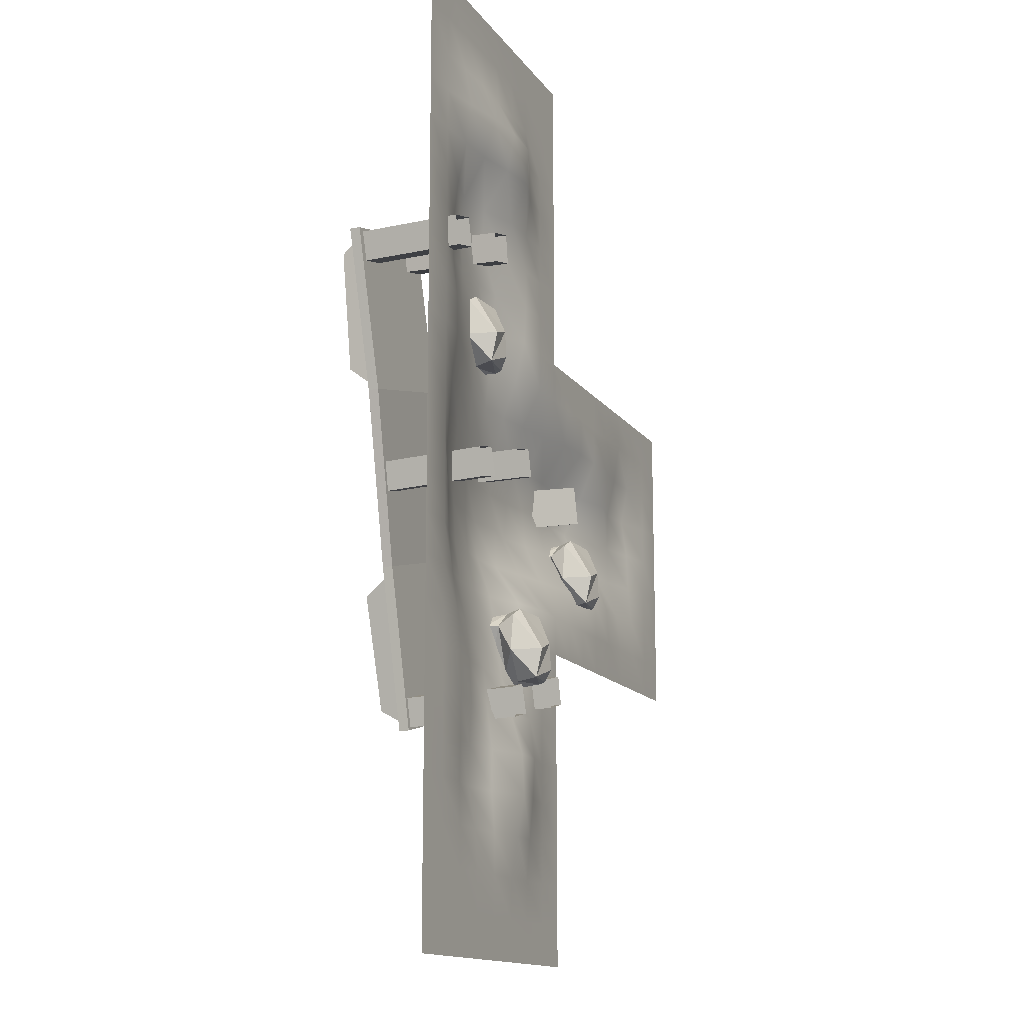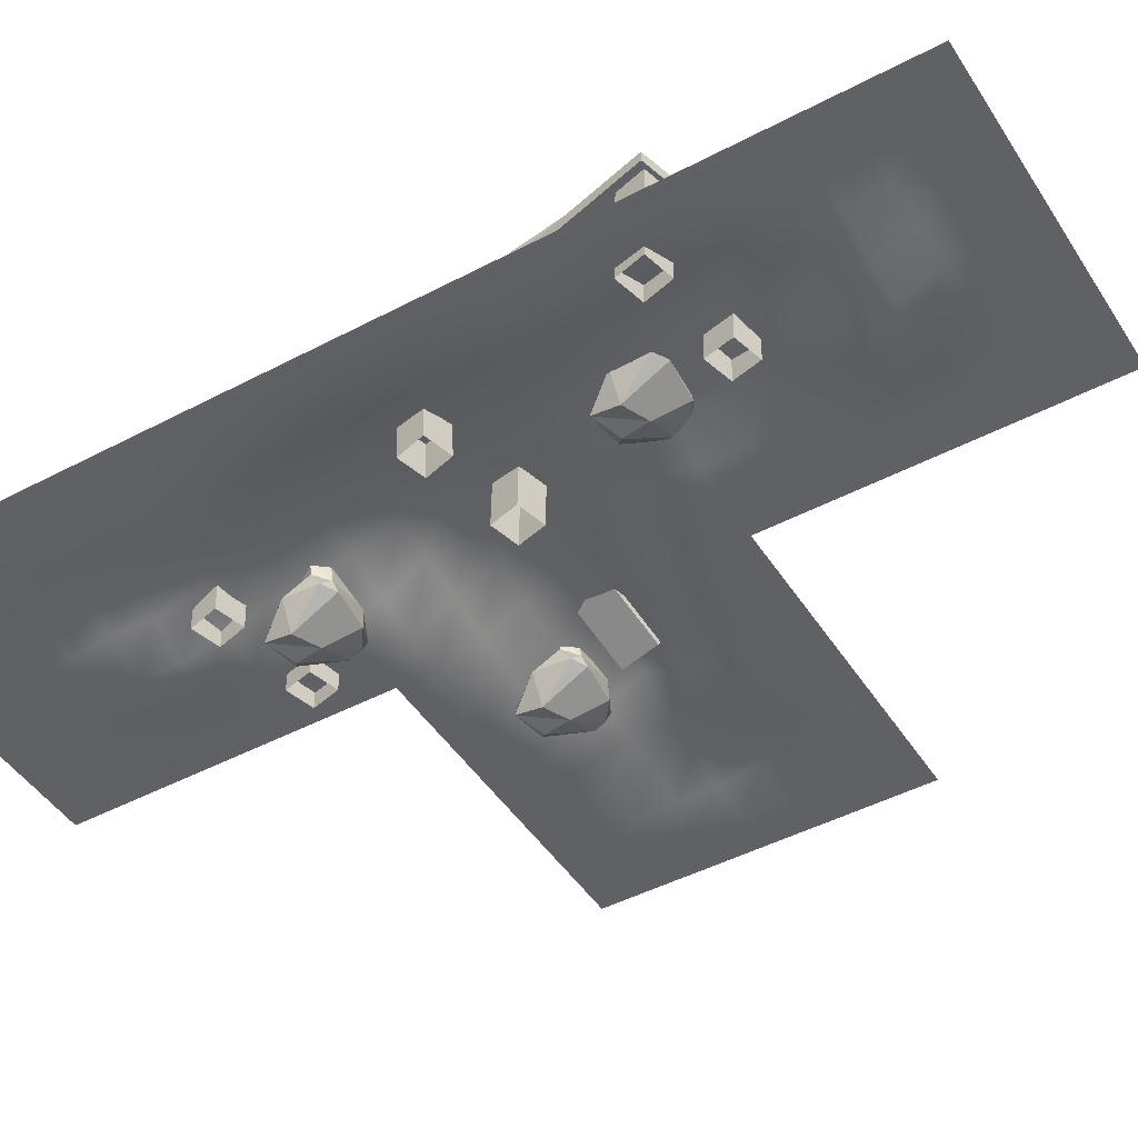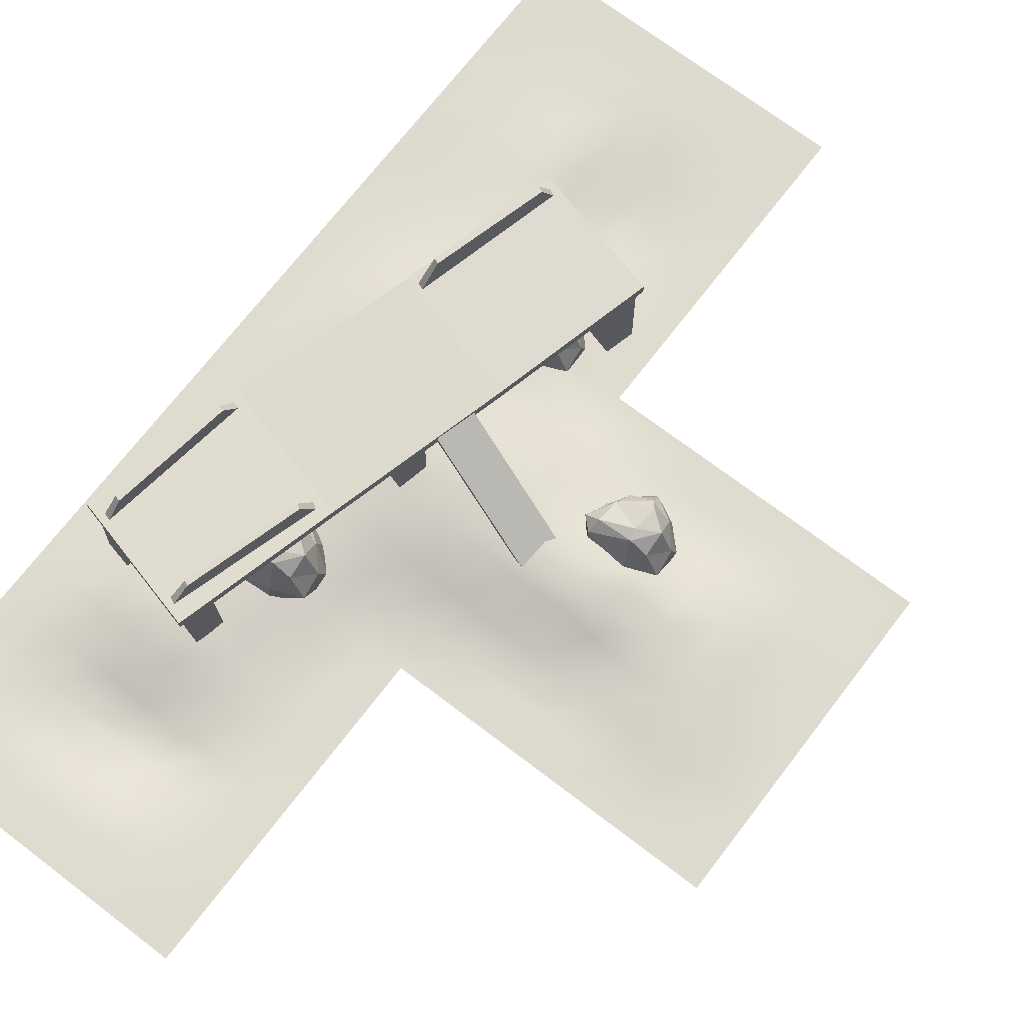
<metadata>
{"format":"obj","ext":"obj","renderer":"f3d","projection":"perspective","resolution":1024,"background":"white","views":[{"elev":-14.6,"azim":-67.0,"up":"+Z"},{"elev":-46.2,"azim":-58.9,"up":"+Y"},{"elev":70.6,"azim":37.4,"up":"+Y"}]}
</metadata>
<code>
o t_1_Cube.010
v 370.1 67.1 -637.1
v 362.6 80.95 -612.3
v 414.5 89.83 -575.6
v 337.6 15.19 -559.1
v 403.8 86.83 -643.6
v 442 90.07 -611
v 359.2 12.54 -546.6
v 378.7 24.13 -660.6
v 402.7 65.72 -648.8
v 419.5 4.286 -550.4
v 360.1 83.94 -575.7
v 435.9 60.5 -640.3
v 458.3 11.93 -579
v 464.6 10.27 -598.5
v 420.4 42.29 -552.9
v 462.3 47.47 -610.6
v 414.3 98.29 -631.5
v 364.7 -13.28 -658
v 356.9 33.96 -554.6
v 464.6 29.81 -574.3
v 336.5 64 -576.3
v 338 19.69 -616.2
v 464.6 19.38 -622.7
v 408.6 -20.51 -640
v 427.9 -2.318 -655.7
v 359.5 -25.41 -613.3
v 409.4 96.24 -591.9
v 402.7 -20.59 -598.4
v 355 64.28 -558.2
v 373.8 43.52 -645.3
v 441.8 72.01 -576.9
v 397.5 36.86 -668.6
v 339.7 41.6 -575.9
v 431 8.53 -657.9
v 77.16 40.23 -817.2
v 69.69 54.08 -792.4
v 121.6 62.96 -755.7
v 44.72 -11.68 -739.2
v 110.9 59.96 -823.7
v 149.1 63.2 -791
v 66.3 -14.33 -726.7
v 85.76 -2.738 -840.6
v 109.8 38.85 -828.9
v 126.6 -22.59 -730.4
v 67.15 57.07 -755.8
v 143 33.63 -820.3
v 165.4 -14.94 -759
v 171.7 -16.6 -778.6
v 127.5 15.42 -732.9
v 169.4 20.6 -790.7
v 121.4 71.41 -811.5
v 71.84 -40.16 -838.1
v 64.04 7.089 -734.6
v 171.7 2.937 -754.4
v 43.57 37.13 -756.3
v 45.09 -7.177 -796.2
v 171.7 -7.489 -802.7
v 115.7 -47.38 -820
v 135 -29.19 -835.8
v 66.56 -52.28 -793.4
v 116.5 69.37 -771.9
v 109.8 -47.46 -778.4
v 62.12 37.41 -738.2
v 80.92 16.65 -825.3
v 148.9 45.14 -757
v 104.6 9.992 -848.6
v 46.78 14.73 -756
v 138.1 -18.34 -838
v 1.922 86.05 -306.6
v -5.551 99.9 -281.8
v 46.32 108.8 -245.1
v -30.52 34.14 -228.6
v 35.67 105.8 -313.1
v 73.89 109 -280.5
v -8.935 31.49 -216.1
v 10.52 43.08 -330.1
v 34.56 84.67 -318.3
v 51.38 23.24 -219.9
v -8.086 102.9 -245.2
v 67.78 79.45 -309.8
v 90.13 30.88 -248.5
v 96.43 29.22 -268
v 52.22 61.24 -222.4
v 94.17 66.42 -280.1
v 46.2 117.2 -300.9
v -3.404 5.666 -327.5
v -11.2 52.91 -224.1
v 96.45 48.76 -243.8
v -31.67 82.95 -245.8
v -30.15 38.64 -285.6
v 96.44 38.33 -292.1
v 40.48 -1.558 -309.5
v 59.81 16.63 -325.2
v -8.677 -6.463 -282.8
v 41.27 115.2 -261.4
v 34.53 -1.641 -267.9
v -13.12 83.23 -227.6
v 5.683 62.47 -314.8
v 73.7 90.96 -246.4
v 29.37 55.81 -338.1
v -28.46 60.55 -245.4
v 62.88 27.48 -327.4
v -256 0 256
v -192 0 256
v -128 0 256
v -64 0 256
v 0 0 256
v 64 0 256
v 128 0 256
v 192 0 256
v 256 0 256
v -256 0 192
v -192 0 192
v -128 0 192
v -64 0 192
v 0 0 192
v 64 0 192
v 128 0 192
v 192 0 192
v 256 0 192
v -256 0 128
v -192 -0.01452 128
v -128 -2.444 128
v -64 -5.225 128
v 0 -3.593 128
v 64 -3.097 128
v 128 -0.07459 128
v 192 0 128
v 256 0 128
v -256 0 64
v -192 -0.6144 64
v -128 -12.8 64
v -64 -27.03 64
v 0 -33.14 64
v 64 -30.43 64
v 128 -5.777 64
v 192 0 64
v 256 0 64
v -256 0 0
v -192 -0.04861 0
v -128 -3.767 0
v -64 -7.382 0
v 0 -21.54 0
v 64 -29.2 0
v 128 -8.108 0
v 192 -0.000769 0
v 256 0 0
v -256 0 -64
v -192 0.01008 -64
v -128 10.28 -64
v -64 29.03 -64
v 0 21.73 -64
v 64 0.09741 -64
v 128 -0.5264 -64
v 192 0 -64
v 256 0 -64
v -256 0 -128
v -192 0.09479 -128
v -128 17.91 -128
v -64 33.97 -128
v 0 24.56 -128
v 64 10.46 -128
v 128 0 -128
v 192 0 -128
v 256 0 -128
v -256 0 -192
v -192 0.01422 -192
v -128 17.58 -192
v -64 31.58 -192
v 0 30.62 -192
v 64 28.18 -192
v 128 0.3918 -192
v 192 0 -192
v 256 0 -192
v -192 0 -256
v 0 35.47 -256
v 128 3.115 -256
v 192 0 -256
v -256 0 -256
v -128 10.9 -256
v -64 30.31 -256
v 64 36.58 -256
v 256 0 -256
v -256 0 -320
v -192 0 -320
v -128 9.777 -320
v -64 29.17 -320
v 0 37.41 -320
v 64 38.51 -320
v 128 18.02 -320
v 192 0.5281 -320
v 256 0.5622 -320
v -256 0 -384
v -192 0 -384
v -128 18.15 -384
v -64 32.58 -384
v 0 41.08 -384
v 64 45.81 -384
v 128 41.45 -384
v 192 32.81 -384
v -256 0 -448
v -192 0.00012 -448
v -128 22.27 -448
v -64 37.5 -448
v 0 46.56 -448
v 64 54.48 -448
v 128 56.6 -448
v 192 53.35 -448
v 256 52.96 -448
v -256 0 -512
v -192 0 -512
v -128 26.79 -512
v -64 42.34 -512
v 0 51.47 -512
v 64 61.88 -512
v 128 66.79 -512
v 192 63.42 -512
v 256 61.58 -512
v -256 0 -576
v -192 0 -576
v -128 23.6 -576
v -64 43.8 -576
v 0 52.86 -576
v 64 64.89 -576
v 128 55.86 -576
v 192 67.42 -576
v 256 55.14 -576
v -256 0 -640
v -192 0 -640
v -128 21.99 -640
v -64 40.5 -640
v 0 48.14 -640
v 64 58.72 -640
v 128 54.28 -640
v 192 39.96 -640
v -256 0 -704
v -192 0 -704
v -128 15.36 -704
v -64 31.68 -704
v 0 36.87 -704
v 64 37.15 -704
v 128 13.97 -704
v 192 1.324 -704
v 256 1.056 -704
v -192 0 -768
v -128 5.507 -768
v -64 21.93 -768
v 192 0 -768
v 320 0 -256
v 384 0 -256
v 448 0 -256
v 512 0 -256
v 576 0 -256
v 640 0 -256
v 704 0 -256
v 768 0 -256
v 320 0.01409 -320
v 384 0 -320
v 448 0 -320
v 512 0 -320
v 576 0.007937 -320
v 640 0.00362 -320
v 704 0 -320
v 768 0 -320
v 256 22.28 -384
v 320 5.881 -384
v 384 1.114 -384
v 448 0.7207 -384
v 512 0.3508 -384
v 576 9.598 -384
v 640 7.26 -384
v 704 0.07779 -384
v 768 0 -384
v 320 50.44 -448
v 384 55.12 -448
v 448 28.49 -448
v 512 8.51 -448
v 576 23.9 -448
v 640 19.28 -448
v 704 0.5114 -448
v 768 0 -448
v 320 57.05 -512
v 384 61.42 -512
v 448 59.52 -512
v 512 27.78 -512
v 576 25.19 -512
v 640 10.38 -512
v 704 0.03526 -512
v 768 0 -512
v 320 45.74 -576
v 384 43.03 -576
v 448 30.28 -576
v 512 26.4 -576
v 576 24.07 -576
v 640 8.14 -576
v 704 0.004633 -576
v 768 0 -576
v 256 27.9 -640
v 320 18.46 -640
v 384 6.349 -640
v 448 0.8908 -640
v 512 3.819 -640
v 576 8.6 -640
v 640 2.538 -640
v 704 0 -640
v 768 0 -640
v 320 0.08694 -704
v 384 0 -704
v 448 0 -704
v 512 0 -704
v 576 0.05137 -704
v 640 0.00131 -704
v 704 0 -704
v 768 0 -704
v 256 0 -768
v 320 0 -768
v 384 0 -768
v 448 0 -768
v 512 0 -768
v 576 0 -768
v 640 0 -768
v 704 0 -768
v 768 0 -768
v -256 0 -768
v -256 0 -832
v -256 0 -960
v -256 0 -1024
v -256 0 -1088
v -256 0 -1216
v 0 26.94 -768
v 64 26.31 -768
v 128 5.614 -768
v -192 0 -832
v -128 0.1704 -832
v -64 14.93 -832
v 0 19.31 -832
v 64 17.81 -832
v 128 3.55 -832
v 192 0 -832
v 256 0 -832
v -256 0 -896
v -192 0 -896
v -128 0 -896
v -64 11.5 -896
v 0 12.73 -896
v 64 -0.1716 -896
v 128 -5.362 -896
v 192 -0.0226 -896
v 256 0 -896
v -192 0 -960
v -128 0.2676 -960
v -64 14.33 -960
v 0 5.039 -960
v 64 -19.11 -960
v 128 -13.47 -960
v 192 -0.03132 -960
v 256 0 -960
v -192 0 -1024
v -128 1.478 -1024
v -64 16.18 -1024
v 0 5.136 -1024
v 64 -22.29 -1024
v 128 -10.81 -1024
v 192 -0.000429 -1024
v 256 0 -1024
v -192 0 -1088
v -128 0.2307 -1088
v -64 4.373 -1088
v 0 0.5516 -1088
v 64 -11.51 -1088
v 128 -5.178 -1088
v 192 -0.009445 -1088
v 256 0 -1088
v -256 0 -1152
v -192 0 -1152
v -128 0 -1152
v -64 0.000667 -1152
v 0 -0.0477 -1152
v 64 -1.021 -1152
v 128 -0.2938 -1152
v 192 0 -1152
v 256 0 -1152
v -192 0 -1216
v -128 0 -1216
v -64 0 -1216
v 0 0 -1216
v 64 0 -1216
v 128 0 -1216
v 192 0 -1216
v 256 0 -1216
v -256 0 -1280
v -192 0 -1280
v -128 0 -1280
v -64 0 -1280
v 0 0 -1280
v 64 0 -1280
v 128 0 -1280
v 192 0 -1280
v 256 0 -1280
v -193.6 152.2 -144.9
v -193.6 168.7 -144.9
v 8.436 152.2 -920.8
v 8.436 168.7 -920.8
v 16.38 152.2 -90.23
v 16.38 168.7 -90.23
v 218.4 152.2 -866.1
v 218.4 168.7 -866.1
v -187.6 -13.4 -148.1
v -181.5 157.3 -148.1
v -175.9 -13.82 -193.2
v -169.8 156.9 -193.2
v -142.5 -15.01 -136.3
v -136.4 155.7 -136.3
v -130.8 -15.43 -181.4
v -124.7 155.3 -181.4
v -34.11 -12.87 -120.7
v -34.11 157.8 -114.3
v -22.36 -11.18 -165.8
v -22.36 159.5 -159.4
v 11.01 -13.31 -109
v 11.01 157.4 -102.6
v 22.76 -11.62 -154.1
v 22.76 159 -147.7
v 2.606 -26.33 -864.1
v 2.606 156.8 -870
v 14.36 -27.77 -909.2
v 14.36 155.4 -915.1
v 47.73 -25.95 -852.4
v 47.73 157.2 -858.3
v 59.48 -27.4 -897.5
v 59.48 155.7 -903.4
v 153.3 -26.99 -827.9
v 152.8 156.2 -827.9
v 165.1 -26.95 -873
v 164.6 156.3 -873
v 198.5 -26.86 -816.1
v 198 156.4 -816.1
v 210.2 -26.83 -861.2
v 209.7 156.4 -861.2
v -92.31 -13.76 -499.2
v -92.31 156.9 -505.8
v -80.56 -15.5 -544.3
v -80.56 155.2 -550.9
v -47.19 -13.3 -487.5
v -47.19 157.4 -494.1
v -35.44 -15.05 -532.6
v -35.44 155.6 -539.2
v 56.43 -13.86 -463.3
v 59.94 156.9 -463.3
v 68.17 -14.11 -508.4
v 71.69 156.6 -508.4
v 101.5 -14.79 -451.6
v 105.1 156 -451.6
v 113.3 -15.03 -496.7
v 116.8 155.7 -496.7
v 120.2 158.5 -512.6
v 124.3 165.8 -511.5
v 136.3 158.5 -574.5
v 140.5 165.8 -573.4
v 367.2 8.294 -448.3
v 371.4 15.56 -447.2
v 383.4 8.294 -510.2
v 387.5 15.56 -509.1
v -54.58 154.3 -667.6
v -129.5 146.8 -396
v -129.5 163.3 -396
v -54.58 170.9 -667.6
v 80.48 146.8 -341.3
v 155.4 154.3 -612.9
v 155.4 170.9 -612.9
v 80.48 163.3 -341.3
v -163.9 165.9 -147
v 22.2 164.8 -909
v -7.133 165.9 -104.5
v -129.7 159 -386.1
v -36.35 167.6 -675.6
v 59.63 159 -332.7
v -153.1 165.9 -143.9
v 32.56 164.8 -904.2
v -16.52 165.9 -109.7
v -118.9 159 -383
v -25.99 167.6 -670.8
v 50.23 159 -338
v -28.39 212.3 -707
v 18.02 205.8 -885.6
v 52.57 202.8 -307.2
v -0.3511 196.1 -132.7
v -158.4 198.5 -171.6
v -131.4 195.9 -358.3
v -20.17 212.3 -703.1
v 26.24 205.8 -881.8
v 45.12 202.8 -311.4
v -7.796 196.1 -136.9
v -149.9 198.5 -169.2
v -122.8 195.9 -355.9
f 464 467 403 402
f 402 403 407 406
f 468 471 405 404
f 404 405 401 400
f 465 468 404 400
f 471 466 401 405
f 408 409 411 410
f 410 411 415 414
f 414 415 413 412
f 412 413 409 408
f 415 411 409 413
f 416 417 419 418
f 418 419 423 422
f 422 423 421 420
f 420 421 417 416
f 423 419 417 421
f 424 425 427 426
f 426 427 431 430
f 430 431 429 428
f 428 429 425 424
f 431 427 425 429
f 432 433 435 434
f 434 435 439 438
f 438 439 437 436
f 436 437 433 432
f 439 435 433 437
f 440 441 443 442
f 442 443 447 446
f 446 447 445 444
f 444 445 441 440
f 447 443 441 445
f 448 449 451 450
f 450 451 455 454
f 454 455 453 452
f 452 453 449 448
f 455 451 449 453
f 407 403 467 470
f 470 467 466 471
f 402 406 469 464
f 464 469 468 465
f 406 407 470 469
f 469 470 471 468
f 400 401 466 465
f 465 466 467 464
f 456 457 459 458
f 458 459 463 462
f 460 461 457 456
f 458 462 460 456
f 463 459 457 461
f 475 481 478 472
f 474 480 483 477
f 473 479 482 476
f 489 488 494 495
f 487 486 492 493
f 485 484 490 491
f 480 474 487 493
f 478 481 495 494
f 475 472 488 489
f 477 483 492 486
f 481 475 489 495
f 482 479 491 490
f 479 473 485 491
f 473 476 484 485
f 472 478 494 488
f 483 480 493 492
f 476 482 490 484
f 474 477 486 487
f 103 104 113 112
f 104 105 114 113
f 105 106 115 114
f 106 107 116 115
f 107 108 117 116
f 108 109 118 117
f 109 110 119 118
f 110 111 120 119
f 112 113 122 121
f 113 114 123 122
f 114 115 124 123
f 115 116 125 124
f 116 117 126 125
f 117 118 127 126
f 118 119 128 127
f 119 120 129 128
f 121 122 131 130
f 122 123 132 131
f 123 124 133 132
f 124 125 134 133
f 125 126 135 134
f 126 127 136 135
f 127 128 137 136
f 128 129 138 137
f 130 131 140 139
f 131 132 141 140
f 132 133 142 141
f 133 134 143 142
f 134 135 144 143
f 135 136 145 144
f 136 137 146 145
f 137 138 147 146
f 139 140 149 148
f 140 141 150 149
f 141 142 151 150
f 142 143 152 151
f 143 144 153 152
f 144 145 154 153
f 145 146 155 154
f 146 147 156 155
f 148 149 158 157
f 149 150 159 158
f 150 151 160 159
f 151 152 161 160
f 152 153 162 161
f 153 154 163 162
f 154 155 164 163
f 155 156 165 164
f 157 158 167 166
f 158 159 168 167
f 159 160 169 168
f 160 161 170 169
f 161 162 171 170
f 162 163 172 171
f 163 164 173 172
f 164 165 174 173
f 166 167 175 179
f 167 168 180 175
f 168 169 181 180
f 169 170 176 181
f 170 171 182 176
f 171 172 177 182
f 172 173 178 177
f 173 174 183 178
f 179 175 185 184
f 175 180 186 185
f 180 181 187 186
f 181 176 188 187
f 176 182 189 188
f 182 177 190 189
f 177 178 191 190
f 178 183 192 191
f 184 185 194 193
f 185 186 195 194
f 186 187 196 195
f 187 188 197 196
f 188 189 198 197
f 189 190 199 198
f 190 191 200 199
f 191 192 265 200
f 193 194 202 201
f 194 195 203 202
f 195 196 204 203
f 196 197 205 204
f 197 198 206 205
f 198 199 207 206
f 199 200 208 207
f 200 265 209 208
f 201 202 211 210
f 202 203 212 211
f 203 204 213 212
f 204 205 214 213
f 205 206 215 214
f 206 207 216 215
f 207 208 217 216
f 208 209 218 217
f 210 211 220 219
f 211 212 221 220
f 212 213 222 221
f 213 214 223 222
f 214 215 224 223
f 215 216 225 224
f 216 217 226 225
f 217 218 227 226
f 219 220 229 228
f 220 221 230 229
f 221 222 231 230
f 222 223 232 231
f 223 224 233 232
f 224 225 234 233
f 225 226 235 234
f 226 227 298 235
f 228 229 237 236
f 229 230 238 237
f 230 231 239 238
f 231 232 240 239
f 232 233 241 240
f 233 234 242 241
f 234 235 243 242
f 235 298 244 243
f 236 237 245 324
f 237 238 246 245
f 238 239 247 246
f 239 240 330 247
f 240 241 331 330
f 241 242 332 331
f 242 243 248 332
f 243 244 315 248
f 183 249 257 192
f 249 250 258 257
f 250 251 259 258
f 251 252 260 259
f 252 253 261 260
f 253 254 262 261
f 254 255 263 262
f 255 256 264 263
f 192 257 266 265
f 257 258 267 266
f 258 259 268 267
f 259 260 269 268
f 260 261 270 269
f 261 262 271 270
f 262 263 272 271
f 263 264 273 272
f 265 266 274 209
f 266 267 275 274
f 267 268 276 275
f 268 269 277 276
f 269 270 278 277
f 270 271 279 278
f 271 272 280 279
f 272 273 281 280
f 209 274 282 218
f 274 275 283 282
f 275 276 284 283
f 276 277 285 284
f 277 278 286 285
f 278 279 287 286
f 279 280 288 287
f 280 281 289 288
f 218 282 290 227
f 282 283 291 290
f 283 284 292 291
f 284 285 293 292
f 285 286 294 293
f 286 287 295 294
f 287 288 296 295
f 288 289 297 296
f 227 290 299 298
f 290 291 300 299
f 291 292 301 300
f 292 293 302 301
f 293 294 303 302
f 294 295 304 303
f 295 296 305 304
f 296 297 306 305
f 298 299 307 244
f 299 300 308 307
f 300 301 309 308
f 301 302 310 309
f 302 303 311 310
f 303 304 312 311
f 304 305 313 312
f 305 306 314 313
f 244 307 316 315
f 307 308 317 316
f 308 309 318 317
f 309 310 319 318
f 310 311 320 319
f 311 312 321 320
f 312 313 322 321
f 313 314 323 322
f 324 245 333 325
f 245 246 334 333
f 246 247 335 334
f 247 330 336 335
f 330 331 337 336
f 331 332 338 337
f 332 248 339 338
f 248 315 340 339
f 325 333 342 341
f 333 334 343 342
f 334 335 344 343
f 335 336 345 344
f 336 337 346 345
f 337 338 347 346
f 338 339 348 347
f 339 340 349 348
f 341 342 350 326
f 342 343 351 350
f 343 344 352 351
f 344 345 353 352
f 345 346 354 353
f 346 347 355 354
f 347 348 356 355
f 348 349 357 356
f 326 350 358 327
f 350 351 359 358
f 351 352 360 359
f 352 353 361 360
f 353 354 362 361
f 354 355 363 362
f 355 356 364 363
f 356 357 365 364
f 327 358 366 328
f 358 359 367 366
f 359 360 368 367
f 360 361 369 368
f 361 362 370 369
f 362 363 371 370
f 363 364 372 371
f 364 365 373 372
f 328 366 375 374
f 366 367 376 375
f 367 368 377 376
f 368 369 378 377
f 369 370 379 378
f 370 371 380 379
f 371 372 381 380
f 372 373 382 381
f 374 375 383 329
f 375 376 384 383
f 376 377 385 384
f 377 378 386 385
f 378 379 387 386
f 379 380 388 387
f 380 381 389 388
f 381 382 390 389
f 329 383 392 391
f 383 384 393 392
f 384 385 394 393
f 385 386 395 394
f 386 387 396 395
f 387 388 397 396
f 388 389 398 397
f 389 390 399 398
f 28 26 18
f 12 16 23
f 2 27 17
f 12 17 6
f 5 12 9
f 21 2 1
f 9 12 32
f 14 28 24
f 28 10 7
f 6 3 31
f 22 26 4
f 34 25 18
f 24 28 18
f 20 15 10
f 23 20 14
f 34 12 23
f 23 14 25
f 8 34 18
f 30 9 32
f 22 4 33
f 29 11 21
f 21 33 19
f 5 9 30
f 12 34 32
f 20 13 14
f 7 19 4
f 28 13 10
f 17 27 6
f 21 11 2
f 18 22 8
f 8 32 34
f 31 3 15
f 10 15 7
f 13 20 10
f 5 2 17
f 27 11 3
f 33 1 30
f 33 21 1
f 6 31 16
f 16 31 20
f 15 3 29
f 15 29 19
f 29 21 19
f 28 14 13
f 2 11 27
f 12 5 17
f 1 2 5
f 26 28 7
f 4 26 7
f 22 18 26
f 18 25 24
f 7 15 19
f 31 15 20
f 23 16 20
f 34 23 25
f 1 5 30
f 8 30 32
f 33 30 22
f 4 19 33
f 22 30 8
f 12 6 16
f 25 14 24
f 6 27 3
f 29 3 11
f 62 60 52
f 46 50 57
f 36 61 51
f 46 51 40
f 39 46 43
f 55 36 35
f 43 46 66
f 48 62 58
f 62 44 41
f 40 37 65
f 56 60 38
f 68 59 52
f 58 62 52
f 54 49 44
f 57 54 48
f 68 46 57
f 57 48 59
f 42 68 52
f 64 43 66
f 56 38 67
f 63 45 55
f 55 67 53
f 39 43 64
f 46 68 66
f 54 47 48
f 41 53 38
f 62 47 44
f 51 61 40
f 55 45 36
f 52 56 42
f 42 66 68
f 65 37 49
f 44 49 41
f 47 54 44
f 39 36 51
f 61 45 37
f 67 35 64
f 67 55 35
f 40 65 50
f 50 65 54
f 49 37 63
f 49 63 53
f 63 55 53
f 62 48 47
f 36 45 61
f 46 39 51
f 35 36 39
f 60 62 41
f 38 60 41
f 56 52 60
f 52 59 58
f 41 49 53
f 65 49 54
f 57 50 54
f 68 57 59
f 35 39 64
f 42 64 66
f 67 64 56
f 38 53 67
f 56 64 42
f 46 40 50
f 59 48 58
f 40 61 37
f 63 37 45
f 96 94 86
f 80 84 91
f 70 95 85
f 80 85 74
f 73 80 77
f 89 70 69
f 77 80 100
f 82 96 92
f 96 78 75
f 74 71 99
f 90 94 72
f 102 93 86
f 92 96 86
f 88 83 78
f 91 88 82
f 102 80 91
f 91 82 93
f 76 102 86
f 98 77 100
f 90 72 101
f 97 79 89
f 89 101 87
f 73 77 98
f 80 102 100
f 88 81 82
f 75 87 72
f 96 81 78
f 85 95 74
f 89 79 70
f 86 90 76
f 76 100 102
f 99 71 83
f 78 83 75
f 81 88 78
f 73 70 85
f 95 79 71
f 101 69 98
f 101 89 69
f 74 99 84
f 84 99 88
f 83 71 97
f 83 97 87
f 97 89 87
f 96 82 81
f 70 79 95
f 80 73 85
f 69 70 73
f 94 96 75
f 72 94 75
f 90 86 94
f 86 93 92
f 75 83 87
f 99 83 88
f 91 84 88
f 102 91 93
f 69 73 98
f 76 98 100
f 101 98 90
f 72 87 101
f 90 98 76
f 80 74 84
f 93 82 92
f 74 95 71
f 97 71 79

</code>
